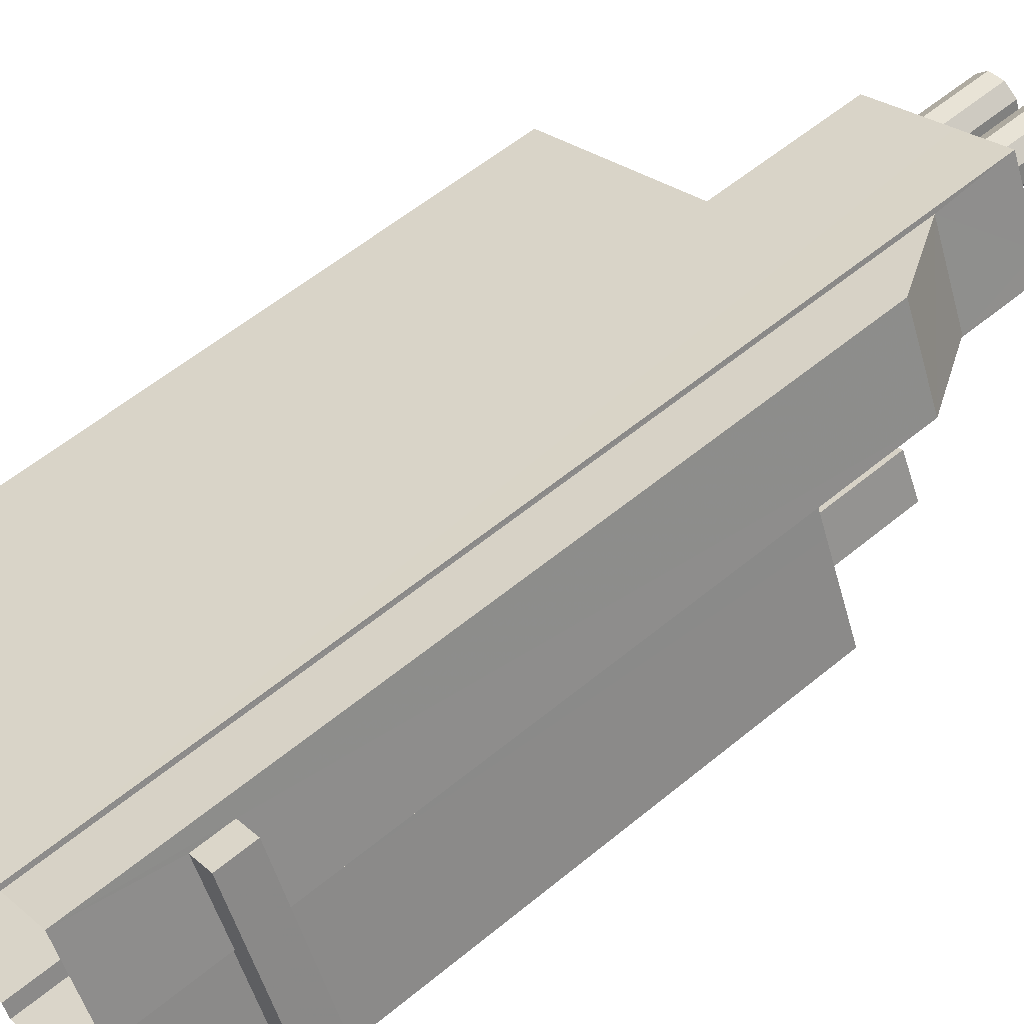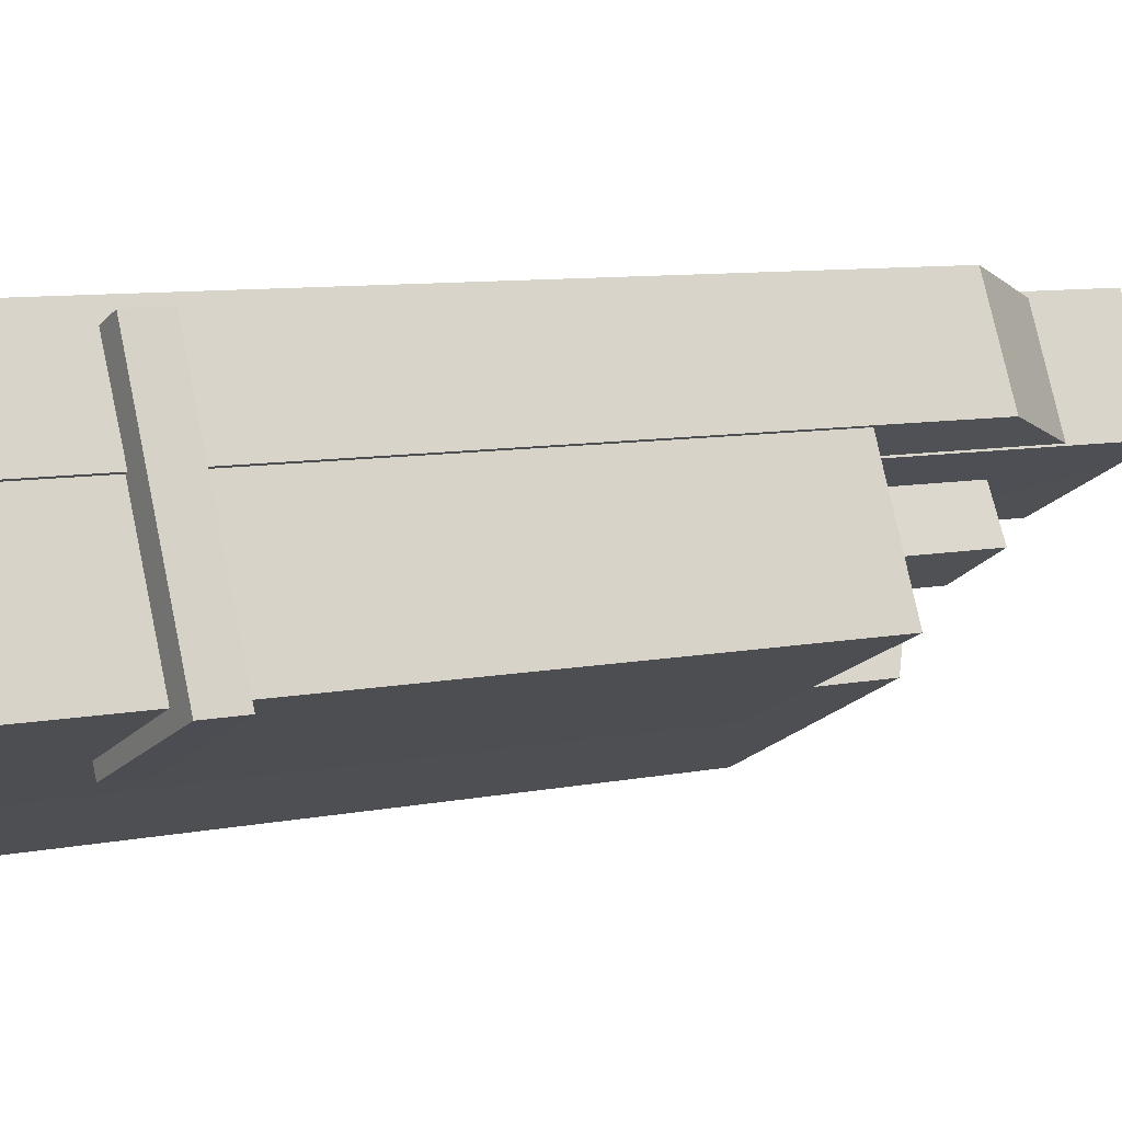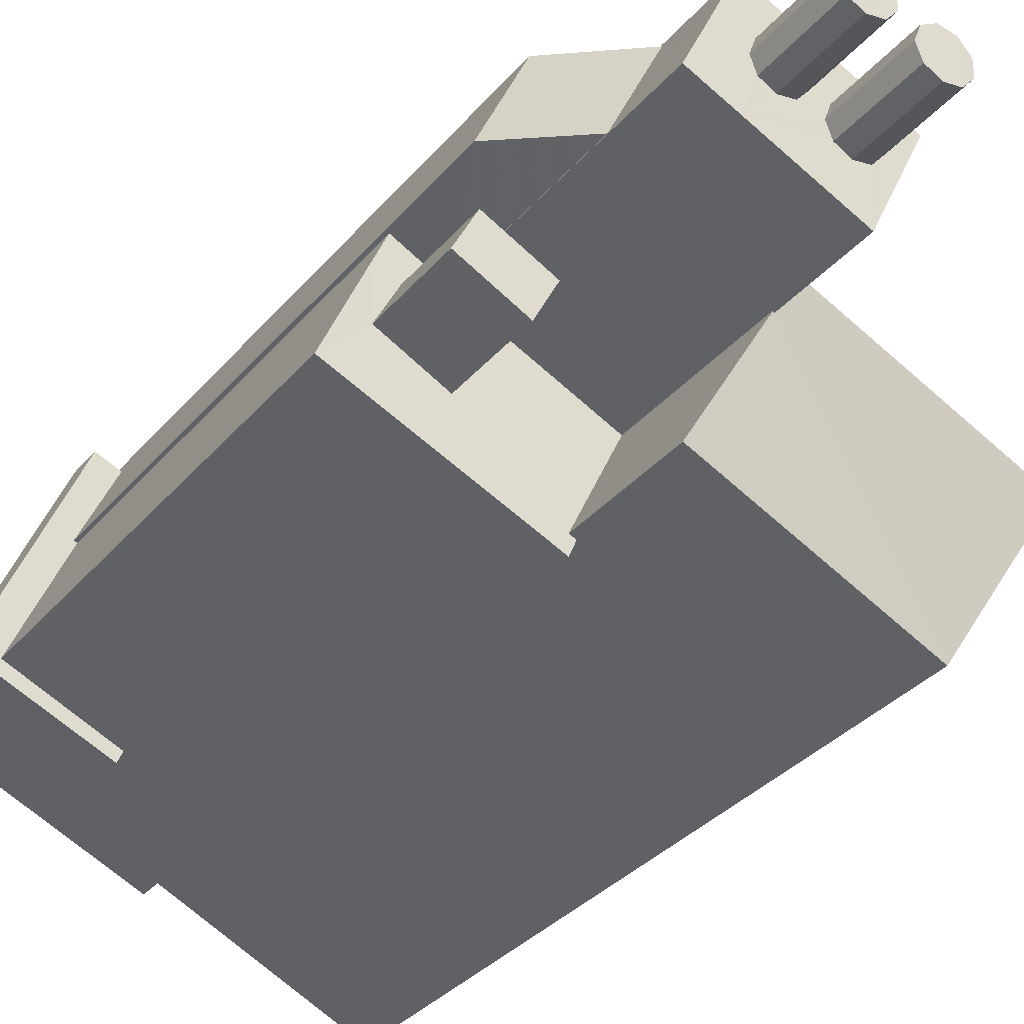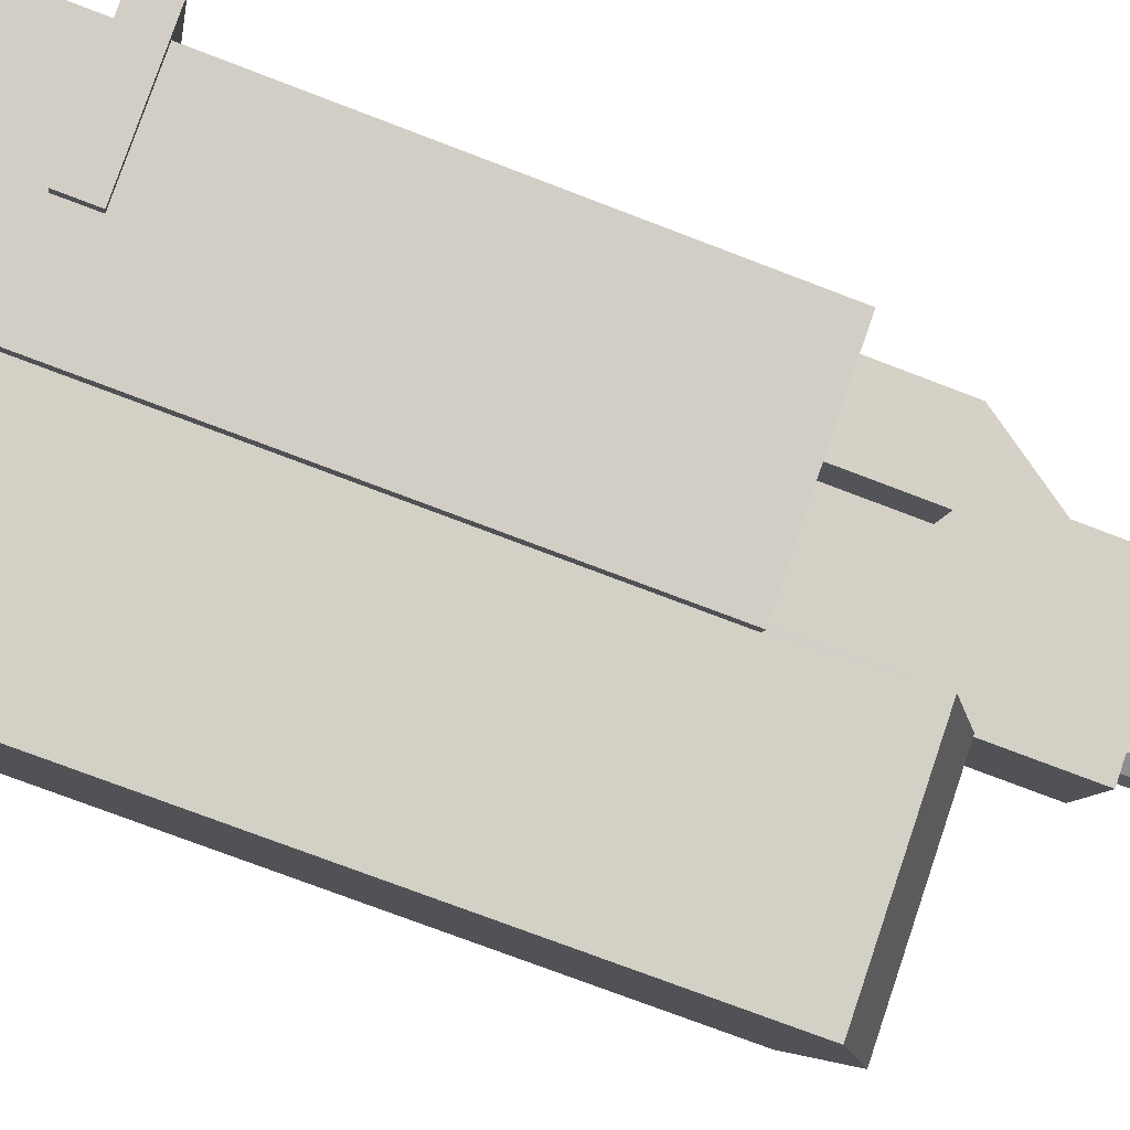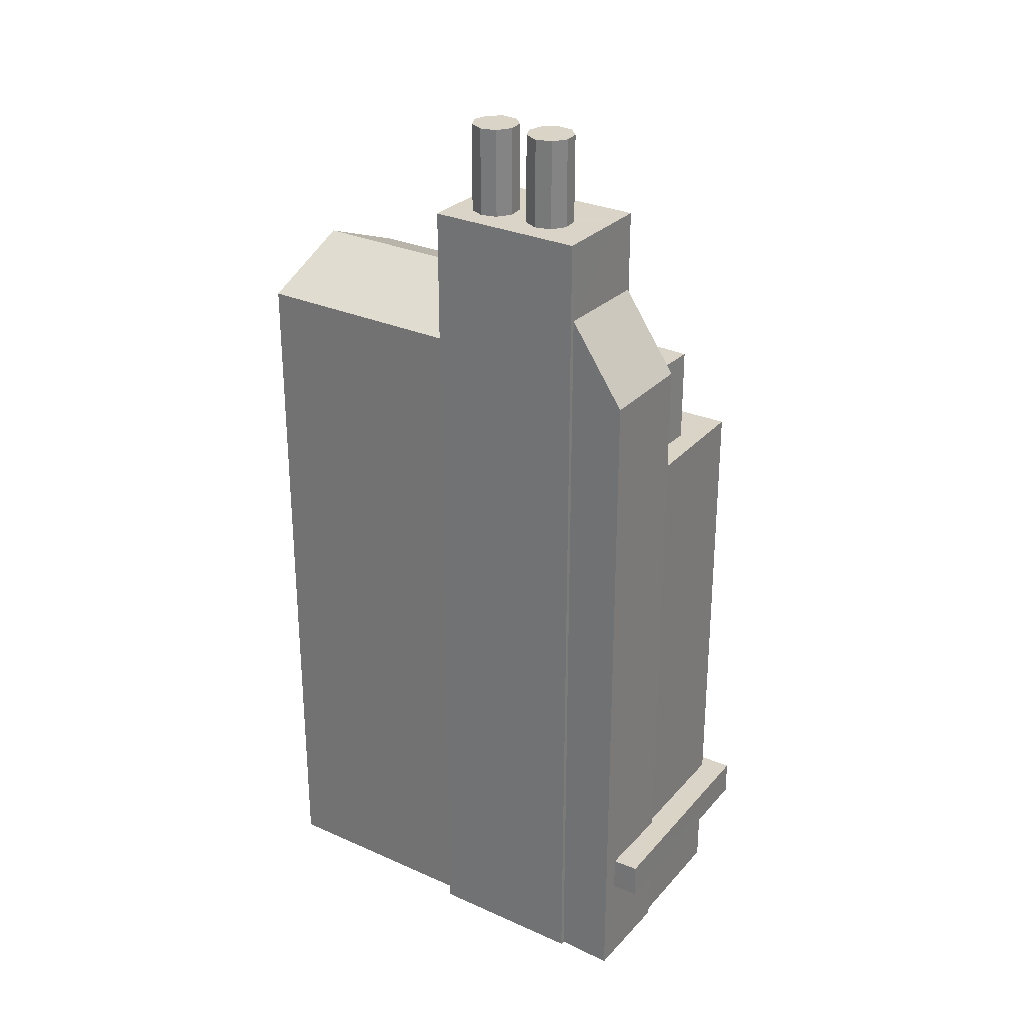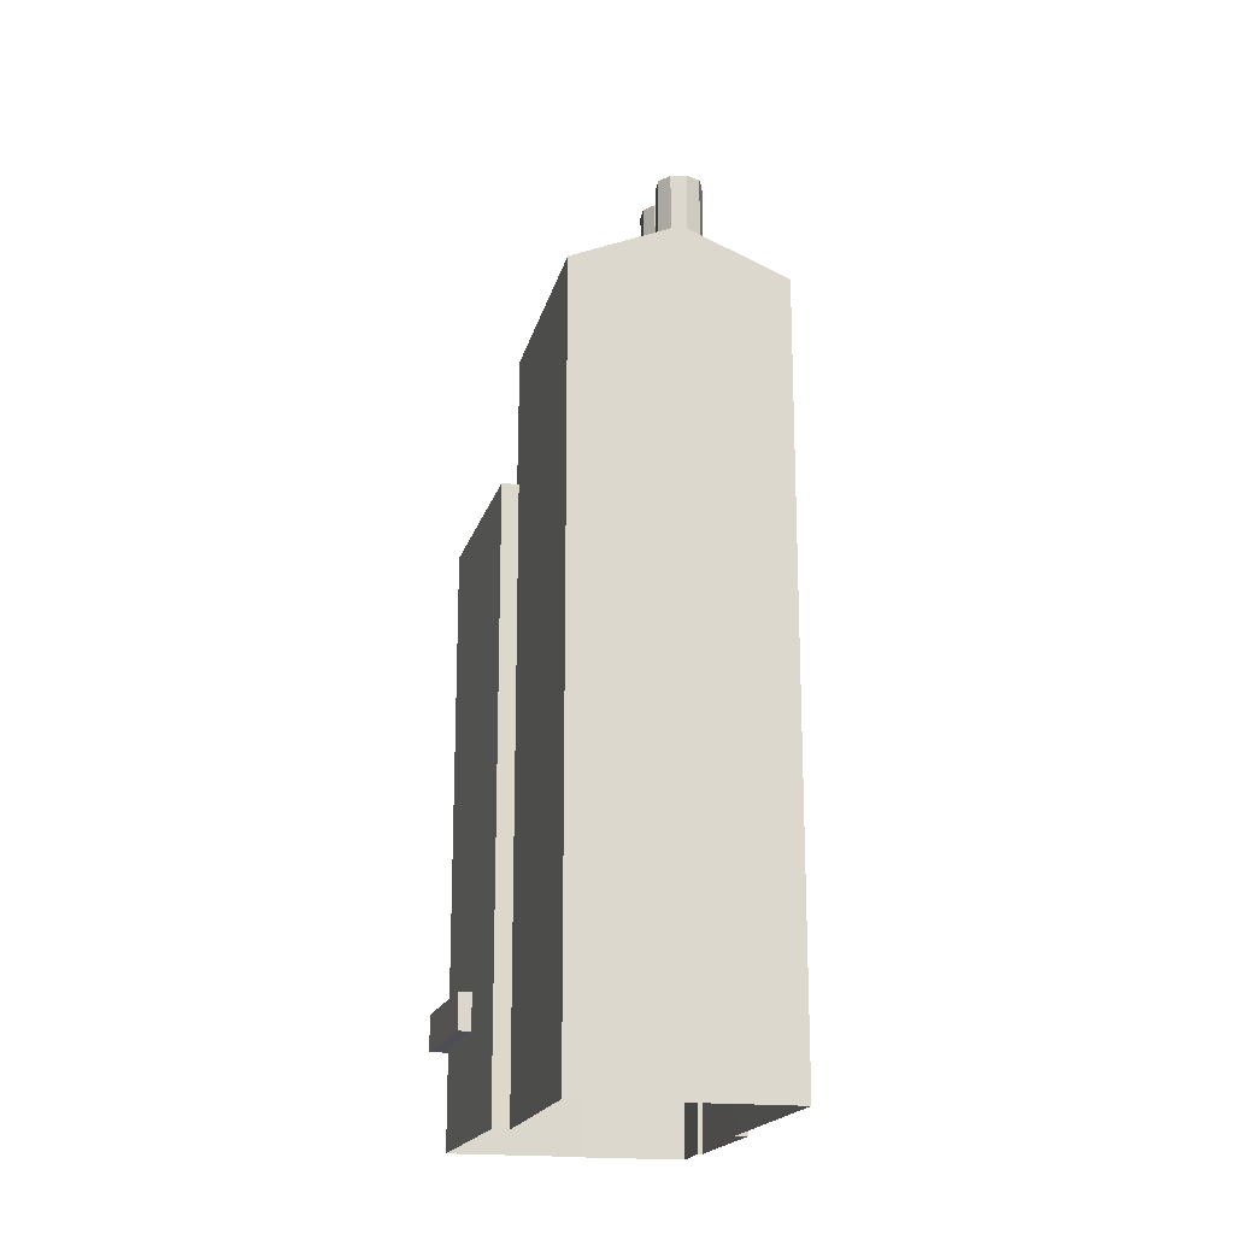
<metadata>
{"format":"obj","ext":"obj","renderer":"f3d","projection":"perspective","resolution":1024,"background":"white","views":[{"elev":56.9,"azim":-130.8,"up":"+Y"},{"elev":7.9,"azim":-120.8,"up":"+Y"},{"elev":-33.1,"azim":-33.3,"up":"+Y"},{"elev":-75.0,"azim":-110.9,"up":"+Y"},{"elev":28.8,"azim":-171.4,"up":"+Z"},{"elev":-18.4,"azim":51.9,"up":"+Z"}]}
</metadata>
<code>
v -8443 -4.013e+04 3.918
v -8445 -4.014e+04 3.918
v -8451 -4.013e+04 3.918
v -8448 -4.013e+04 3.918
v -8448 -4.013e+04 3.918
v -8452 -4.013e+04 3.918
v -8452 -4.013e+04 3.918
v -8451 -4.013e+04 3.918
v -8456 -4.013e+04 3.918
v -8454 -4.013e+04 3.918
v -8455 -4.013e+04 3.918
v -8455 -4.013e+04 3.918
v -8455 -4.013e+04 6.643
v -8454 -4.013e+04 6.643
v -8455 -4.013e+04 6.643
v -8457 -4.013e+04 6.643
v -8456 -4.013e+04 6.643
v -8453 -4.013e+04 6.643
v -8453 -4.013e+04 6.643
v -8455 -4.013e+04 6.643
v -8453 -4.013e+04 7.643
v -8456 -4.013e+04 7.643
v -8453 -4.013e+04 7.643
v -8454 -4.013e+04 7.643
v -8455 -4.013e+04 7.643
v -8455 -4.013e+04 7.643
v -8455 -4.013e+04 7.643
v -8457 -4.013e+04 7.643
v -8456 -4.013e+04 20.5
v -8451 -4.013e+04 20.5
v -8453 -4.013e+04 20.5
v -8455 -4.013e+04 20.5
v -8455 -4.013e+04 20.5
v -8451 -4.013e+04 20.5
v -8451 -4.013e+04 20.5
v -8455 -4.013e+04 20.5
v -8450 -4.013e+04 20.5
v -8453 -4.013e+04 20.5
v -8450 -4.013e+04 20.5
v -8455 -4.013e+04 20.5
v -8454 -4.013e+04 20.5
v -8453 -4.013e+04 20.5
v -8452 -4.013e+04 25.8
v -8454 -4.013e+04 23.57
v -8455 -4.013e+04 23.56
v -8453 -4.013e+04 25.75
v -8455 -4.013e+04 23.18
v -8453 -4.013e+04 23.18
v -8453 -4.013e+04 23.18
v -8455 -4.013e+04 23.18
v -8453 -4.013e+04 28.02
v -8454 -4.013e+04 28.02
v -8452 -4.013e+04 28.02
v -8449 -4.013e+04 28.02
v -8451 -4.013e+04 28.02
v -8450 -4.013e+04 28.02
v -8450 -4.013e+04 28.02
v -8451 -4.013e+04 28.02
v -8451 -4.013e+04 28.02
v -8451 -4.013e+04 28.02
v -8451 -4.013e+04 28.02
v -8452 -4.013e+04 28.02
v -8452 -4.013e+04 28.02
v -8452 -4.013e+04 28.02
v -8451 -4.013e+04 28.02
v -8451 -4.013e+04 28.02
v -8452 -4.013e+04 28.02
v -8450 -4.013e+04 28.02
v -8449 -4.013e+04 28.02
v -8450 -4.013e+04 28.02
v -8450 -4.013e+04 28.02
v -8450 -4.013e+04 28.02
v -8449 -4.013e+04 28.02
v -8448 -4.013e+04 28.02
v -8449 -4.013e+04 28.02
v -8449 -4.013e+04 28.02
v -8449 -4.013e+04 30.48
v -8450 -4.013e+04 30.48
v -8449 -4.013e+04 30.48
v -8449 -4.013e+04 30.48
v -8449 -4.013e+04 30.48
v -8450 -4.013e+04 30.48
v -8450 -4.013e+04 30.48
v -8450 -4.013e+04 30.48
v -8450 -4.013e+04 30.48
v -8451 -4.013e+04 30.49
v -8451 -4.013e+04 30.49
v -8451 -4.013e+04 30.49
v -8452 -4.013e+04 30.49
v -8452 -4.013e+04 30.49
v -8451 -4.013e+04 30.49
v -8451 -4.013e+04 30.49
v -8451 -4.013e+04 30.49
v -8452 -4.013e+04 30.49
v -8443 -4.013e+04 24.06
v -8448 -4.013e+04 24.07
v -8444 -4.013e+04 25.22
v -8448 -4.013e+04 24.06
v -8450 -4.013e+04 25.2
v -8450 -4.013e+04 25.22
v -8450 -4.013e+04 25.2
v -8445 -4.014e+04 24.06
v -8451 -4.013e+04 24.06
v -8450 -4.013e+04 24.06
f 1 2 3
f 1 3 4
f 5 4 6
f 7 5 6
f 3 8 9
f 10 6 11
f 10 11 12
f 11 3 9
f 4 3 11
f 6 4 11
f 13 14 15
f 13 15 16
f 16 17 18
f 18 17 19
f 15 20 17
f 15 17 16
f 21 22 23
f 24 25 26
f 22 27 26
f 23 22 28
f 26 25 28
f 22 26 28
f 29 30 31
f 29 32 33
f 30 34 35
f 33 32 36
f 31 35 37
f 38 31 37
f 32 29 31
f 30 35 31
f 39 38 37
f 40 33 36
f 41 36 38
f 42 40 41
f 38 39 41
f 41 40 36
f 43 44 45
f 46 43 45
f 47 48 49
f 47 50 48
f 51 52 53
f 54 55 56
f 57 58 53
f 59 60 55
f 61 57 56
f 62 51 63
f 64 53 65
f 64 63 51
f 55 60 61
f 65 53 58
f 57 61 66
f 57 66 58
f 64 51 53
f 55 61 56
f 67 51 62
f 55 67 59
f 67 62 59
f 53 68 57
f 56 69 54
f 70 53 71
f 70 68 53
f 70 71 72
f 54 73 74
f 75 71 74
f 72 71 76
f 76 71 75
f 73 75 74
f 69 73 54
f 77 78 79
f 80 81 77
f 78 82 83
f 82 84 85
f 80 77 79
f 79 78 83
f 83 82 85
f 86 87 88
f 88 89 90
f 91 86 92
f 93 91 92
f 88 90 94
f 92 88 94
f 86 88 92
f 95 96 97
f 95 98 96
f 97 99 100
f 100 99 101
f 96 99 97
f 102 97 100
f 103 102 100
f 21 23 18
f 19 21 18
f 23 28 16
f 18 23 16
f 16 28 25
f 13 16 25
f 24 13 25
f 24 14 13
f 30 29 21
f 30 21 8
f 19 9 8
f 29 22 21
f 19 17 9
f 21 19 8
f 3 30 8
f 3 34 30
f 20 9 17
f 20 11 9
f 40 27 33
f 33 22 29
f 33 27 22
f 11 15 12
f 11 20 15
f 26 45 24
f 45 44 24
f 15 14 12
f 12 14 10
f 24 44 10
f 14 24 10
f 44 6 10
f 44 43 6
f 26 40 45
f 46 45 42
f 26 27 40
f 45 40 42
f 31 49 48
f 31 38 49
f 32 48 50
f 32 31 48
f 32 50 47
f 36 32 47
f 36 47 49
f 38 36 49
f 52 46 41
f 41 46 42
f 6 43 7
f 52 51 46
f 43 51 67
f 7 43 67
f 46 51 43
f 4 5 98
f 5 74 98
f 96 74 99
f 74 71 99
f 98 74 96
f 67 55 7
f 55 5 7
f 54 74 5
f 55 54 5
f 104 41 39
f 104 52 41
f 99 71 101
f 53 104 101
f 52 104 53
f 71 53 101
f 56 78 77
f 69 56 77
f 73 77 81
f 73 69 77
f 75 81 80
f 75 73 81
f 76 80 79
f 76 75 80
f 72 79 83
f 72 76 79
f 72 83 85
f 70 72 85
f 70 85 84
f 68 70 84
f 68 84 82
f 57 68 82
f 57 82 78
f 56 57 78
f 59 88 87
f 60 59 87
f 61 87 86
f 61 60 87
f 66 86 91
f 66 61 86
f 66 91 93
f 58 66 93
f 65 93 92
f 65 58 93
f 65 92 94
f 64 65 94
f 63 94 90
f 63 64 94
f 63 90 89
f 62 63 89
f 62 89 88
f 59 62 88
f 104 103 100
f 101 104 100
f 97 102 95
f 4 95 1
f 4 98 95
f 95 2 1
f 95 102 2
f 3 2 34
f 2 102 34
f 34 103 35
f 34 102 103
f 35 103 37
f 103 104 37
f 104 39 37

</code>
